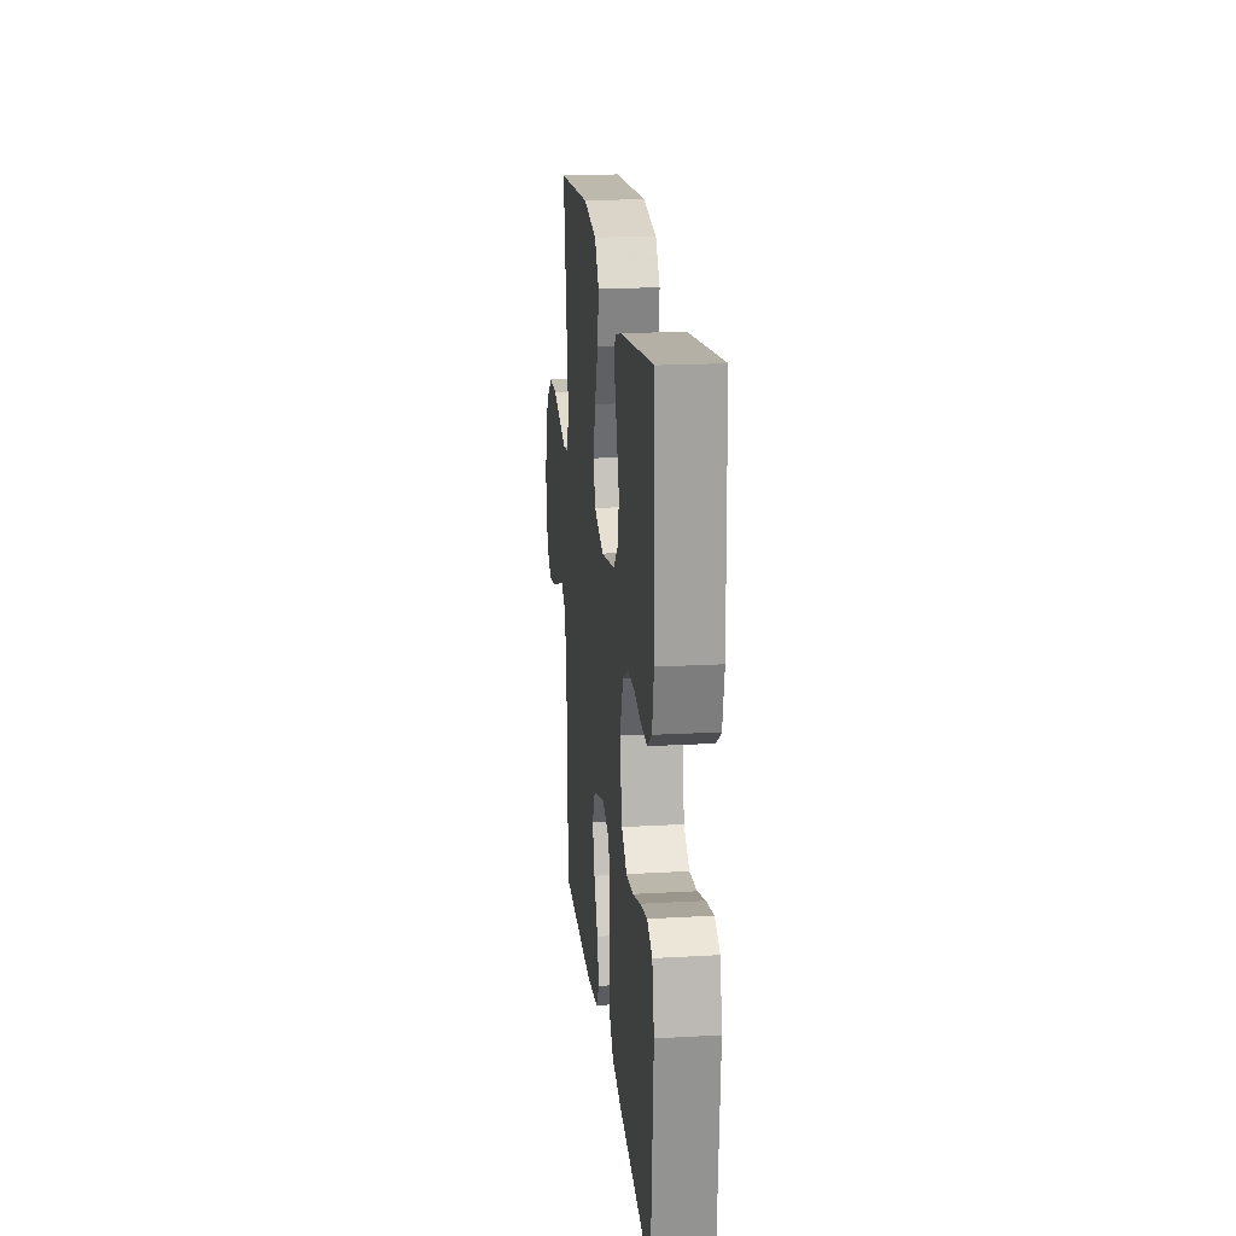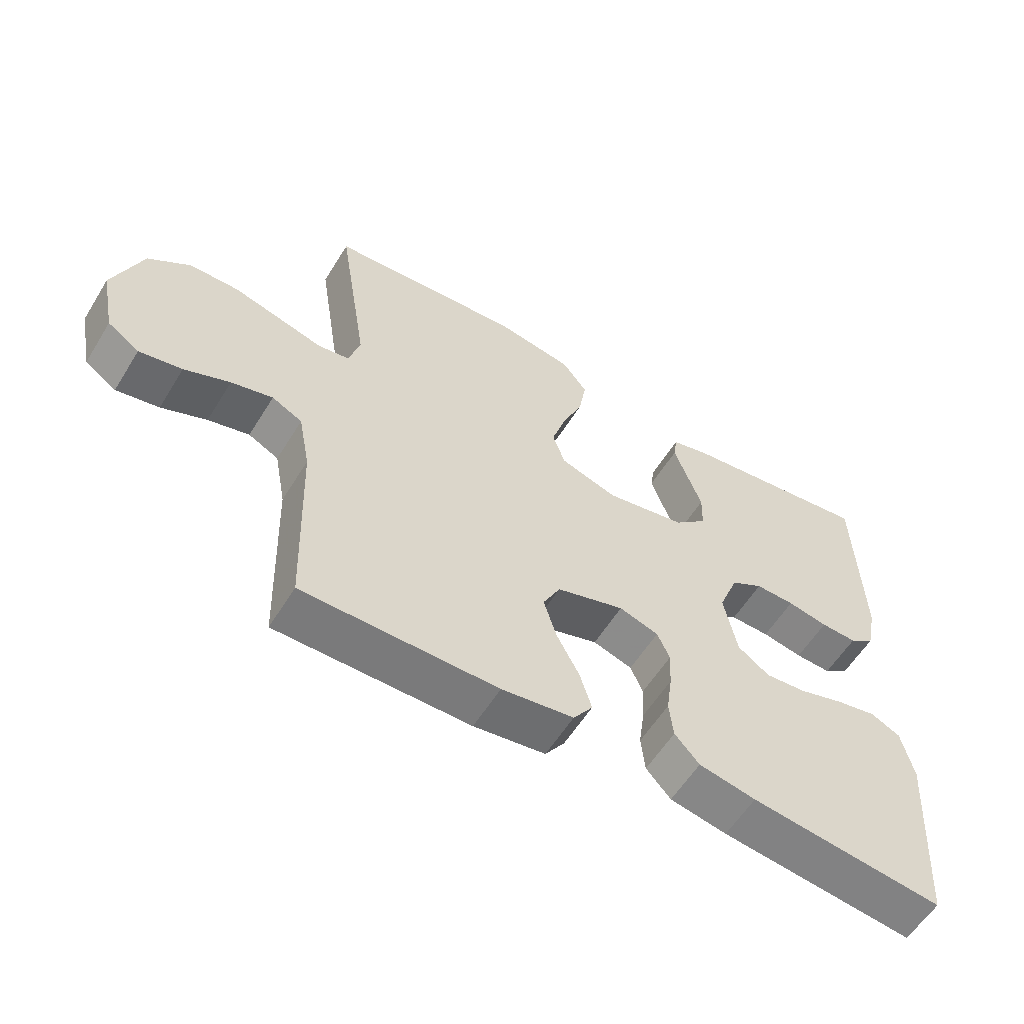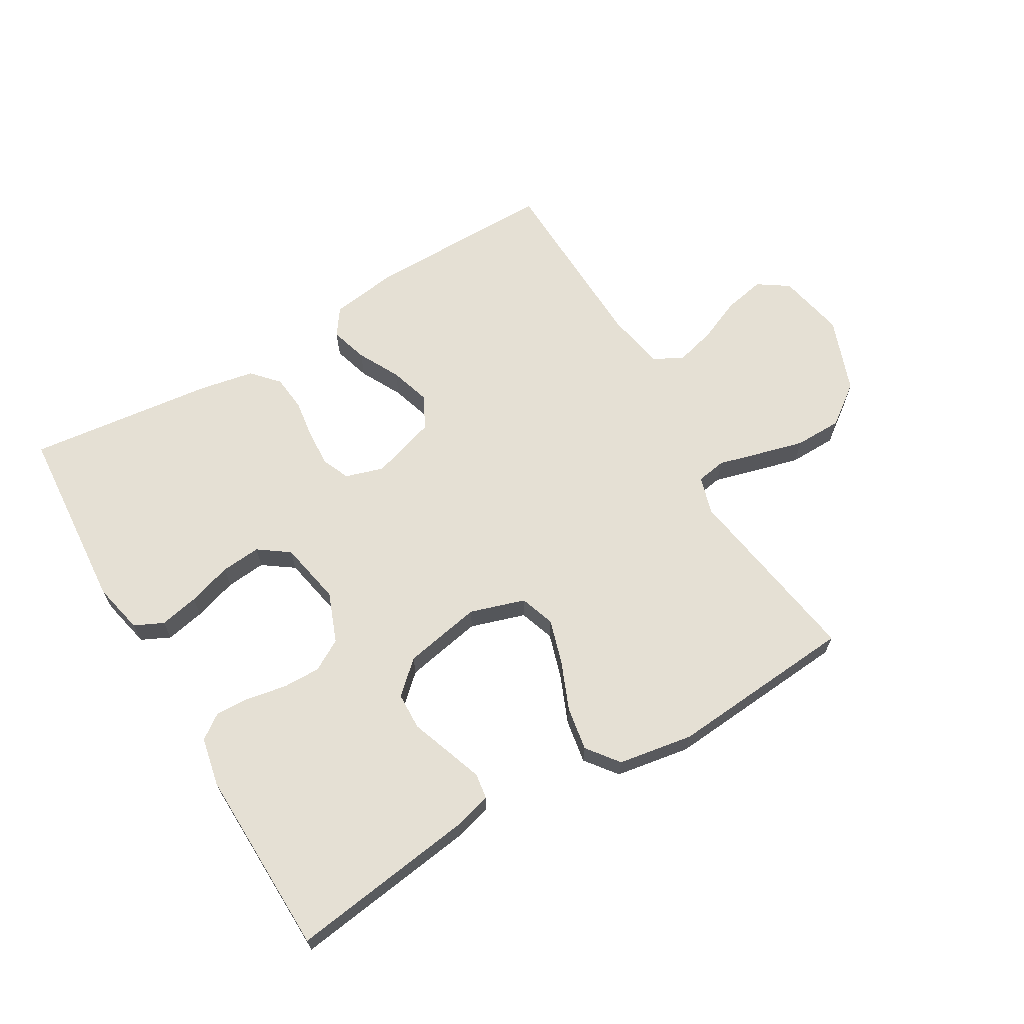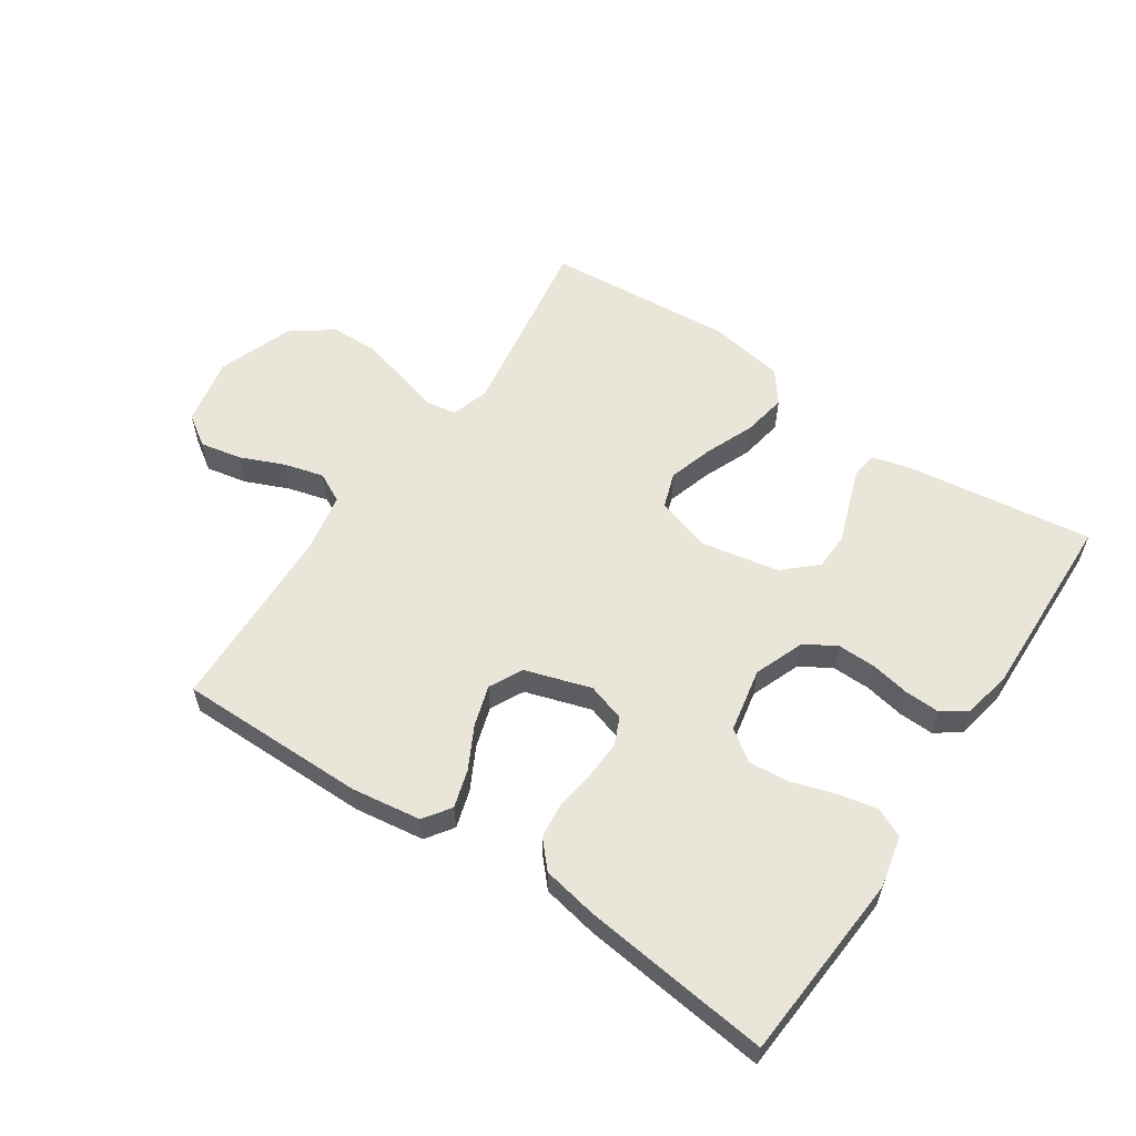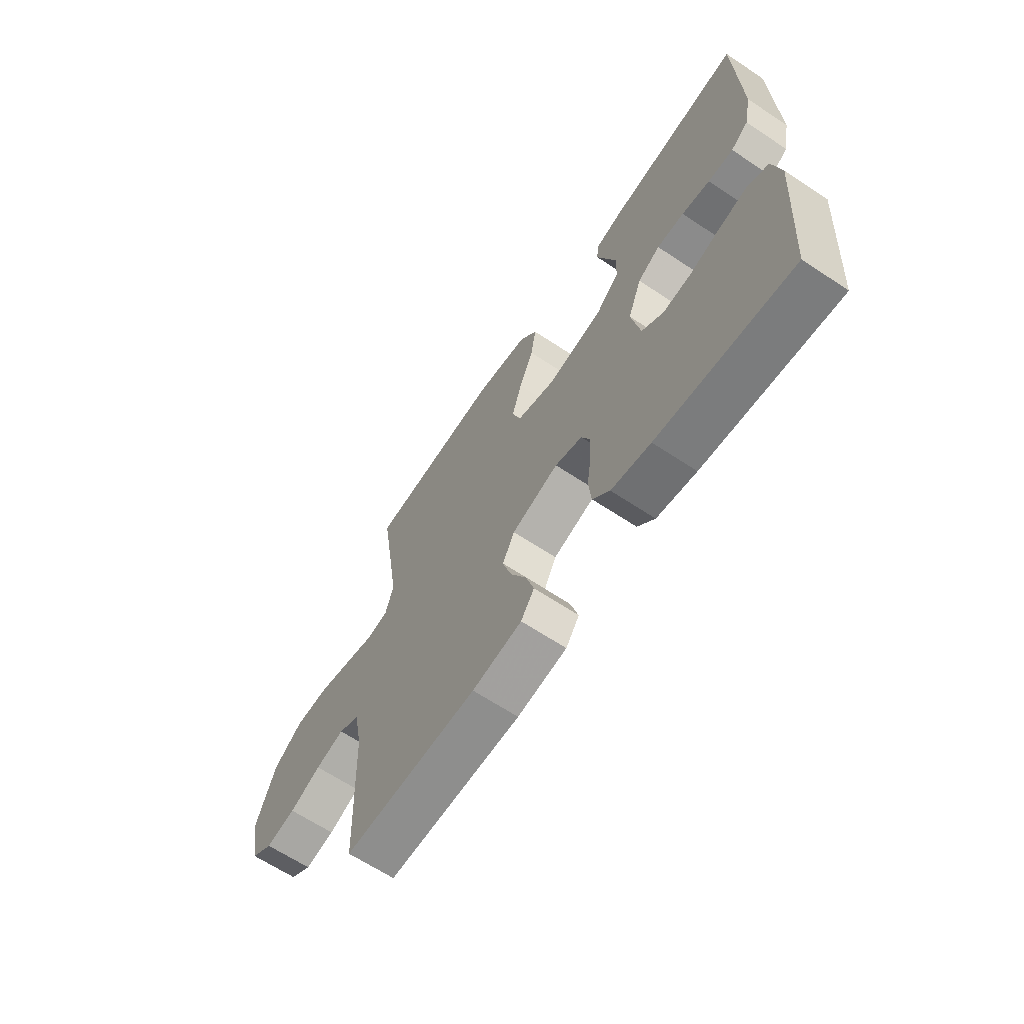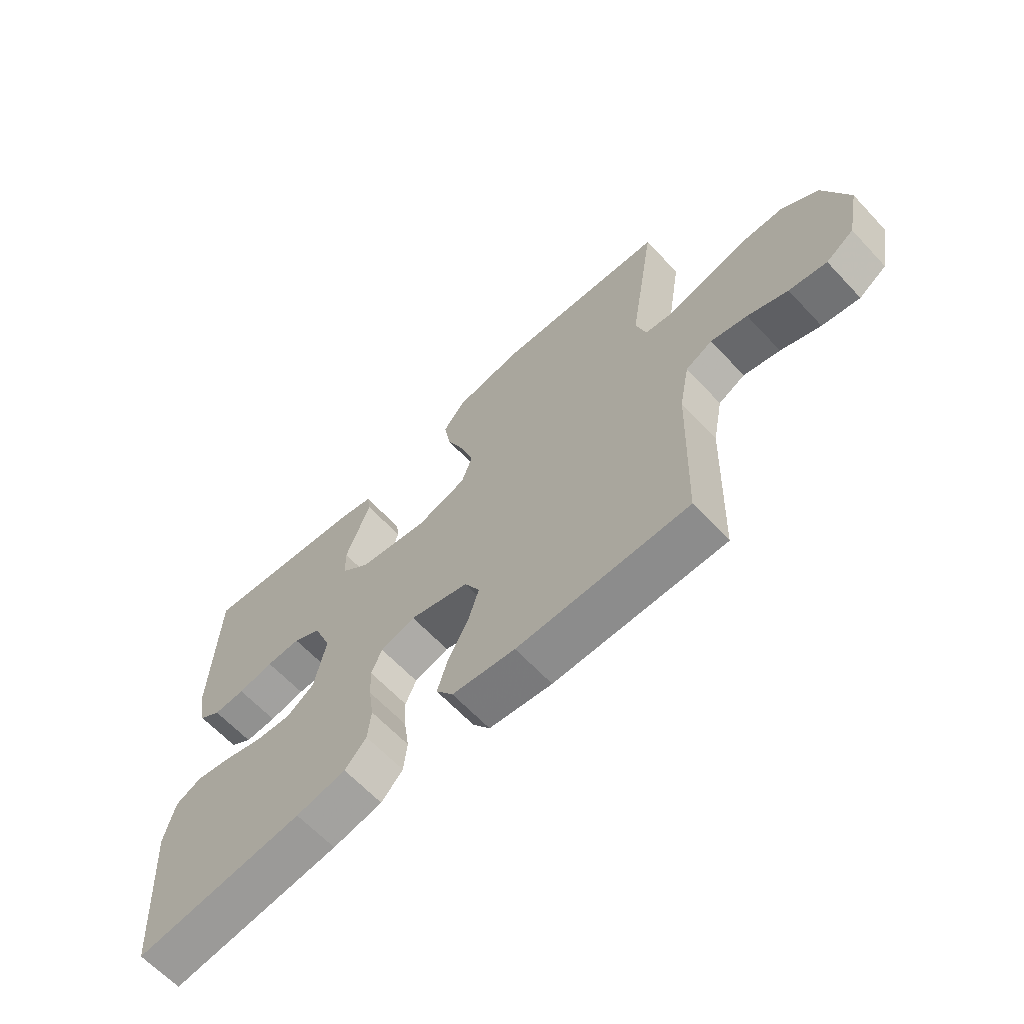
<metadata>
{"format":"obj","ext":"obj","renderer":"f3d","projection":"perspective","resolution":1024,"background":"white","views":[{"elev":19.6,"azim":-96.0,"up":"+Z"},{"elev":-58.2,"azim":148.5,"up":"+Z"},{"elev":65.8,"azim":-30.5,"up":"+Y"},{"elev":58.3,"azim":-146.1,"up":"+Y"},{"elev":-64.7,"azim":-123.8,"up":"+Z"},{"elev":-64.4,"azim":43.2,"up":"+Z"}]}
</metadata>
<code>
v 0.5 0.07 0.5
v 0.453 0.07 0.2
v 0.471 0.07 0.139
v 0.519 0.07 0.131
v 0.585 0.07 0.149
v 0.661 0.07 0.169
v 0.737 0.07 0.168
v 0.802 0.07 0.12
v 0.846 0.07 0
v 0.824 0.07 -0.108
v 0.775 0.07 -0.141
v 0.709 0.07 -0.128
v 0.639 0.07 -0.098
v 0.575 0.07 -0.081
v 0.528 0.07 -0.105
v 0.51 0.07 -0.2
v 0.5 0.07 -0.5
v 0.2 0.07 -0.499
v 0.089 0.07 -0.483
v 0.059 0.07 -0.44
v 0.077 0.07 -0.38
v 0.112 0.07 -0.313
v 0.132 0.07 -0.248
v 0.105 0.07 -0.195
v 0 0.07 -0.162
v -0.061 0.07 -0.181
v -0.08 0.07 -0.225
v -0.077 0.07 -0.284
v -0.068 0.07 -0.348
v -0.074 0.07 -0.406
v -0.112 0.07 -0.448
v -0.2 0.07 -0.465
v -0.5 0.07 -0.5
v -0.522 0.07 -0.2
v -0.504 0.07 -0.118
v -0.458 0.07 -0.096
v -0.395 0.07 -0.109
v -0.325 0.07 -0.131
v -0.261 0.07 -0.137
v -0.212 0.07 -0.102
v -0.192 0.07 0
v -0.223 0.07 0.08
v -0.273 0.07 0.109
v -0.334 0.07 0.108
v -0.397 0.07 0.096
v -0.453 0.07 0.094
v -0.492 0.07 0.122
v -0.508 0.07 0.2
v -0.5 0.07 0.5
v -0.2 0.07 0.459
v -0.141 0.07 0.443
v -0.135 0.07 0.402
v -0.155 0.07 0.345
v -0.178 0.07 0.281
v -0.176 0.07 0.221
v -0.125 0.07 0.174
v 0 0.07 0.15
v 0.088 0.07 0.178
v 0.107 0.07 0.234
v 0.085 0.07 0.306
v 0.053 0.07 0.383
v 0.041 0.07 0.453
v 0.08 0.07 0.504
v 0.2 0.07 0.524
v 0.5 0 0.5
v 0.453 0 0.2
v 0.471 0 0.139
v 0.519 0 0.131
v 0.585 0 0.149
v 0.661 0 0.169
v 0.737 0 0.168
v 0.802 0 0.12
v 0.846 0 0
v 0.824 0 -0.108
v 0.775 0 -0.141
v 0.709 0 -0.128
v 0.639 0 -0.098
v 0.575 0 -0.081
v 0.528 0 -0.105
v 0.51 0 -0.2
v 0.5 0 -0.5
v 0.2 0 -0.499
v 0.089 0 -0.483
v 0.059 0 -0.44
v 0.077 0 -0.38
v 0.112 0 -0.313
v 0.132 0 -0.248
v 0.105 0 -0.195
v 0 0 -0.162
v -0.061 0 -0.181
v -0.08 0 -0.225
v -0.077 0 -0.284
v -0.068 0 -0.348
v -0.074 0 -0.406
v -0.112 0 -0.448
v -0.2 0 -0.465
v -0.5 0 -0.5
v -0.522 0 -0.2
v -0.504 0 -0.118
v -0.458 0 -0.096
v -0.395 0 -0.109
v -0.325 0 -0.131
v -0.261 0 -0.137
v -0.212 0 -0.102
v -0.192 0 0
v -0.223 0 0.08
v -0.273 0 0.109
v -0.334 0 0.108
v -0.397 0 0.096
v -0.453 0 0.094
v -0.492 0 0.122
v -0.508 0 0.2
v -0.5 0 0.5
v -0.2 0 0.459
v -0.141 0 0.443
v -0.135 0 0.402
v -0.155 0 0.345
v -0.178 0 0.281
v -0.176 0 0.221
v -0.125 0 0.174
v 0 0 0.15
v 0.088 0 0.178
v 0.107 0 0.234
v 0.085 0 0.306
v 0.053 0 0.383
v 0.041 0 0.453
v 0.08 0 0.504
v 0.2 0 0.524
f 63 64 1 2
f 60 61 62 63
f 59 60 63 2
f 58 59 2 3
f 57 58 3 4
f 51 52 53 54
f 49 50 51 54
f 49 54 55
f 48 49 55 56
f 44 45 46 47
f 43 44 47 48
f 35 36 37 38
f 35 38 39
f 34 35 39
f 33 34 39
f 32 33 39 40
f 28 29 30 31
f 27 28 31 32
f 26 27 32 40
f 19 20 21 22
f 19 22 23
f 16 17 18 19
f 15 16 19 23
f 14 15 23 24
f 10 11 12 13
f 10 13 14
f 9 10 14
f 4 5 6 7
f 4 7 8 9
f 43 48 56 57
f 42 43 57 4
f 41 42 4 9
f 25 26 40 41
f 24 25 41
f 9 14 24 41
f 66 65 128 127
f 127 126 125 124
f 66 127 124 123
f 67 66 123 122
f 68 67 122 121
f 118 117 116 115
f 118 115 114 113
f 119 118 113
f 120 119 113 112
f 111 110 109 108
f 112 111 108 107
f 102 101 100 99
f 103 102 99
f 103 99 98
f 103 98 97
f 104 103 97 96
f 95 94 93 92
f 96 95 92 91
f 104 96 91 90
f 86 85 84 83
f 87 86 83
f 83 82 81 80
f 87 83 80 79
f 88 87 79 78
f 77 76 75 74
f 78 77 74
f 78 74 73
f 71 70 69 68
f 73 72 71 68
f 121 120 112 107
f 68 121 107 106
f 73 68 106 105
f 105 104 90 89
f 105 89 88
f 105 88 78 73
f 1 65 66 2
f 2 66 67 3
f 3 67 68 4
f 4 68 69 5
f 5 69 70 6
f 6 70 71 7
f 7 71 72 8
f 8 72 73 9
f 9 73 74 10
f 10 74 75 11
f 11 75 76 12
f 12 76 77 13
f 13 77 78 14
f 14 78 79 15
f 15 79 80 16
f 16 80 81 17
f 17 81 82 18
f 18 82 83 19
f 19 83 84 20
f 20 84 85 21
f 21 85 86 22
f 22 86 87 23
f 23 87 88 24
f 24 88 89 25
f 25 89 90 26
f 26 90 91 27
f 27 91 92 28
f 28 92 93 29
f 29 93 94 30
f 30 94 95 31
f 31 95 96 32
f 32 96 97 33
f 33 97 98 34
f 34 98 99 35
f 35 99 100 36
f 36 100 101 37
f 37 101 102 38
f 38 102 103 39
f 39 103 104 40
f 40 104 105 41
f 41 105 106 42
f 42 106 107 43
f 43 107 108 44
f 44 108 109 45
f 45 109 110 46
f 46 110 111 47
f 47 111 112 48
f 48 112 113 49
f 49 113 114 50
f 50 114 115 51
f 51 115 116 52
f 52 116 117 53
f 53 117 118 54
f 54 118 119 55
f 55 119 120 56
f 56 120 121 57
f 57 121 122 58
f 58 122 123 59
f 59 123 124 60
f 60 124 125 61
f 61 125 126 62
f 62 126 127 63
f 63 127 128 64
f 64 128 65 1

</code>
